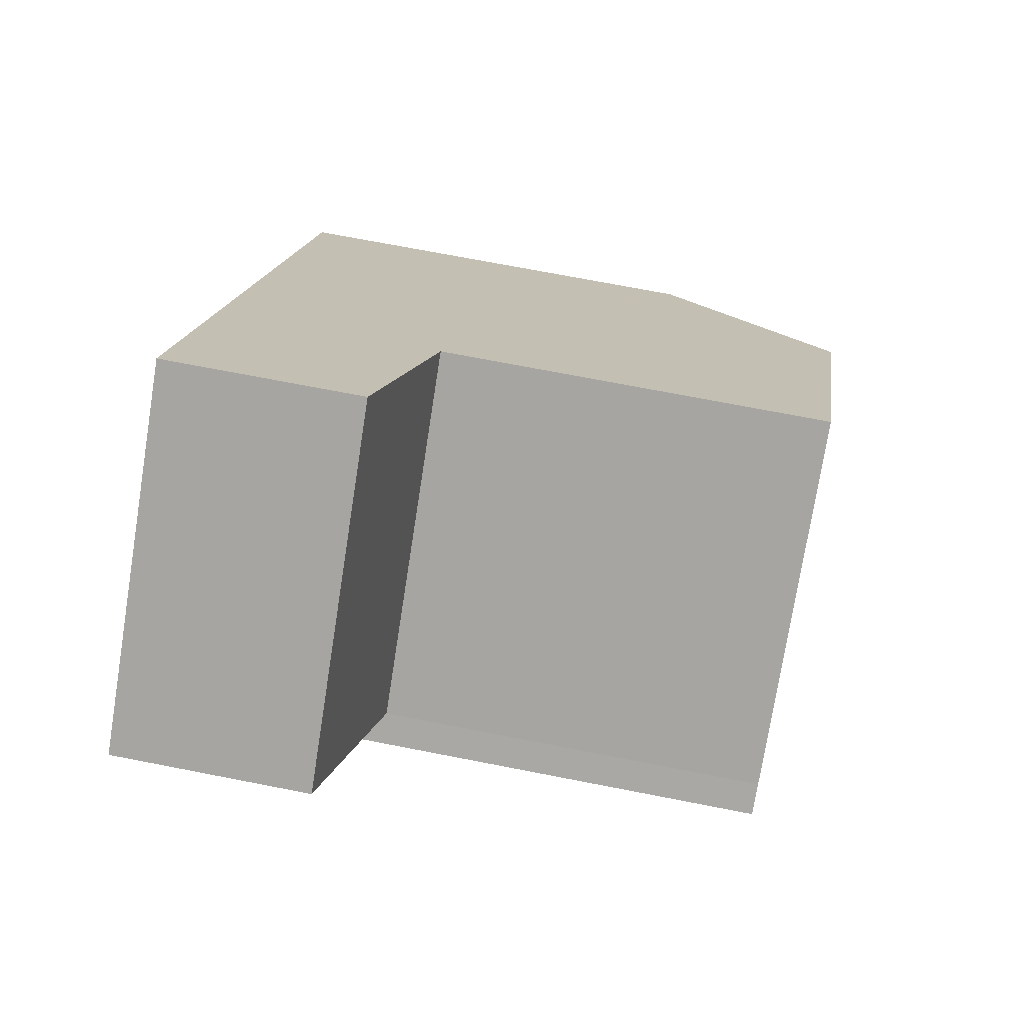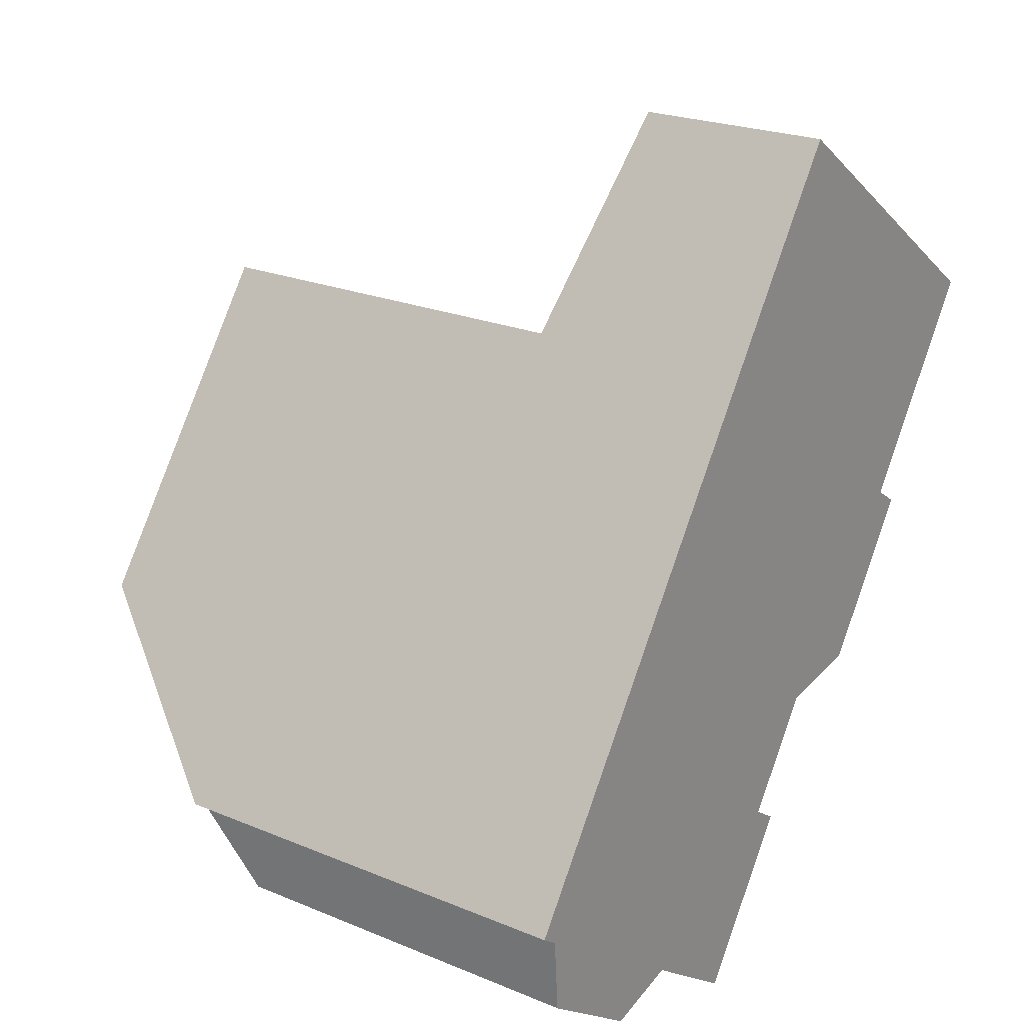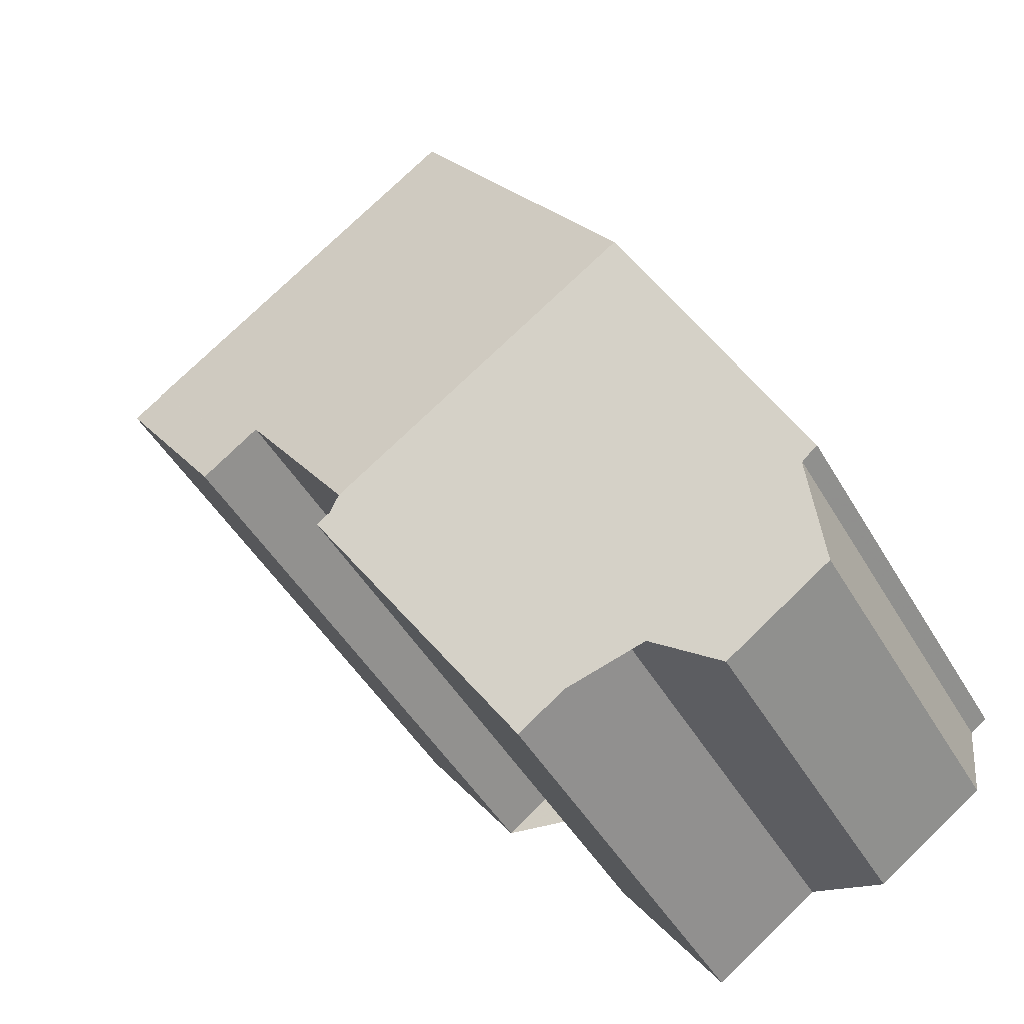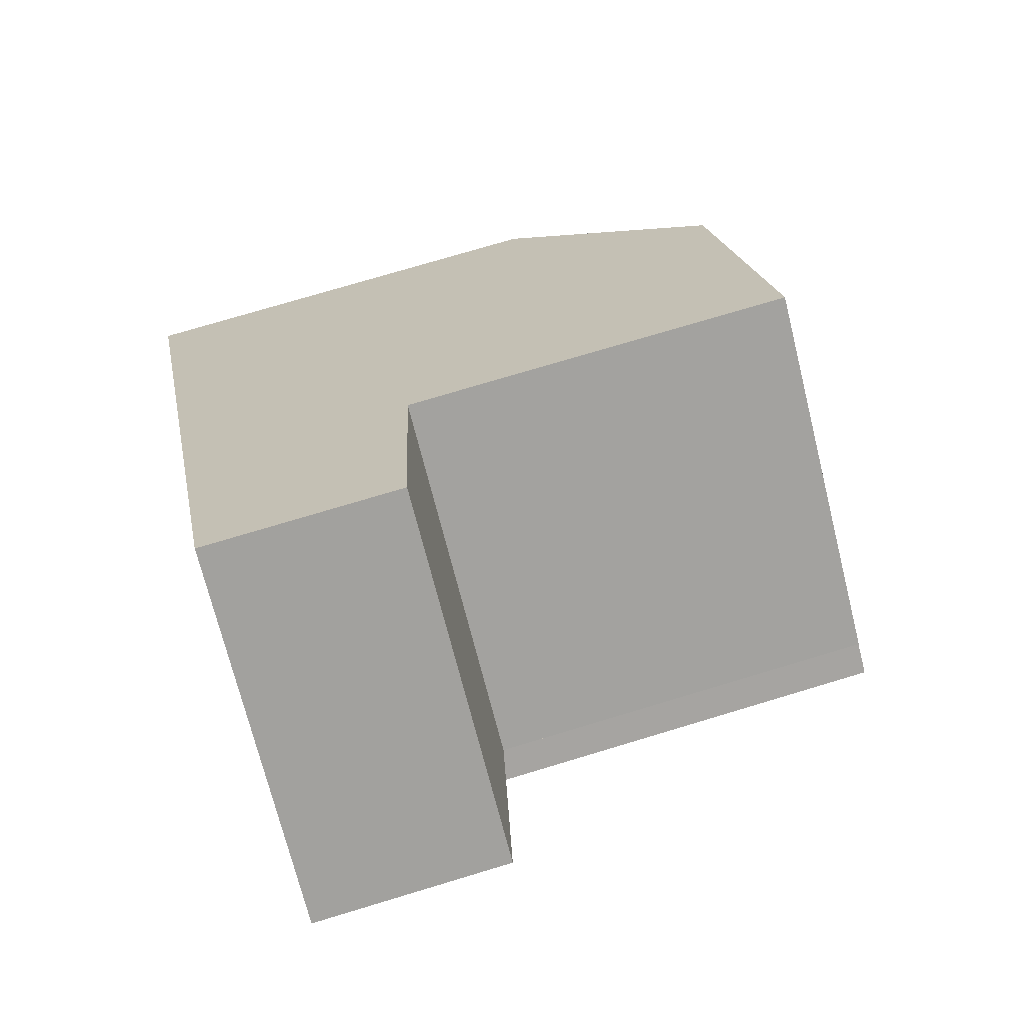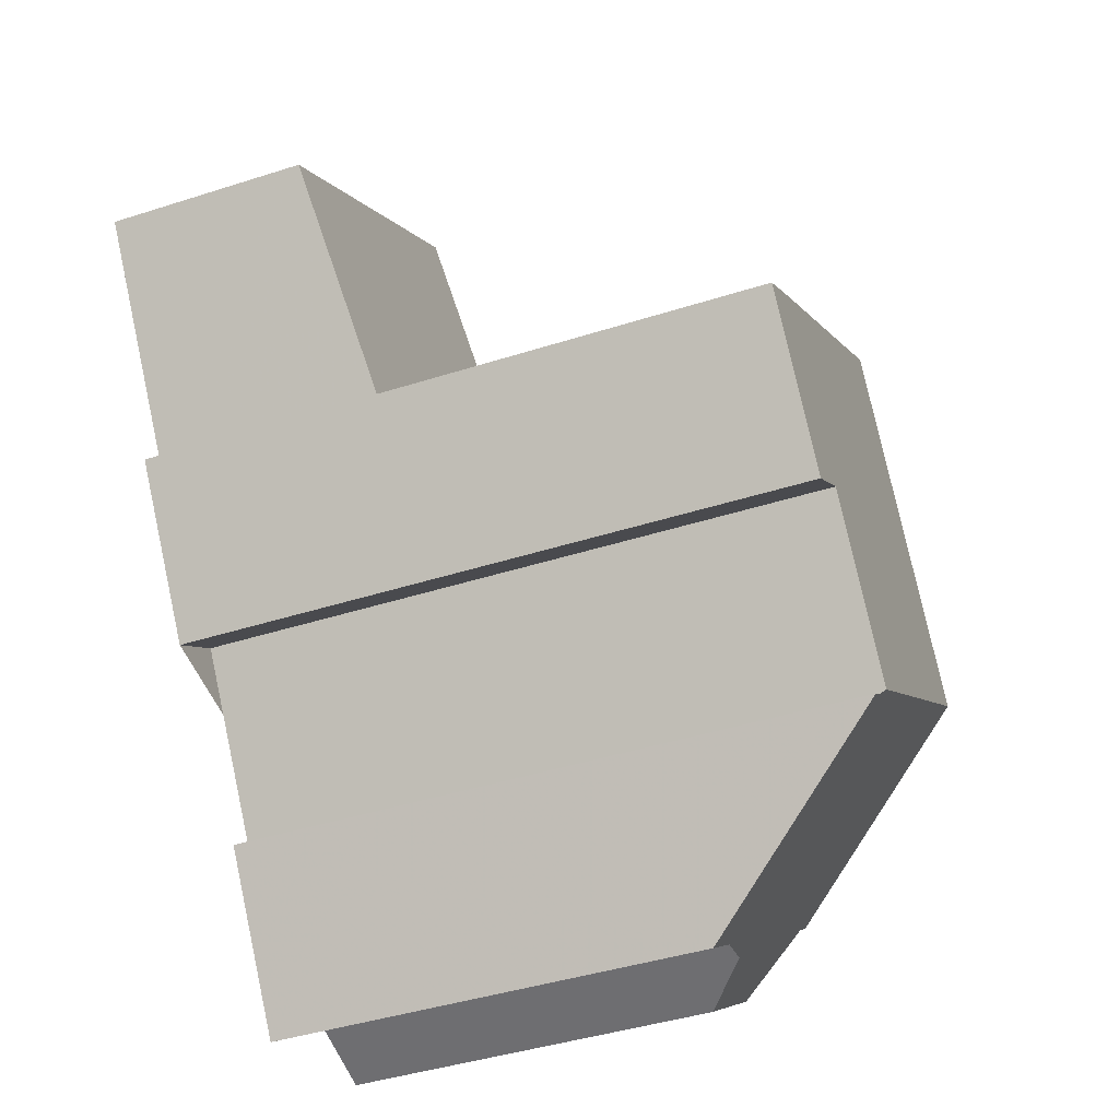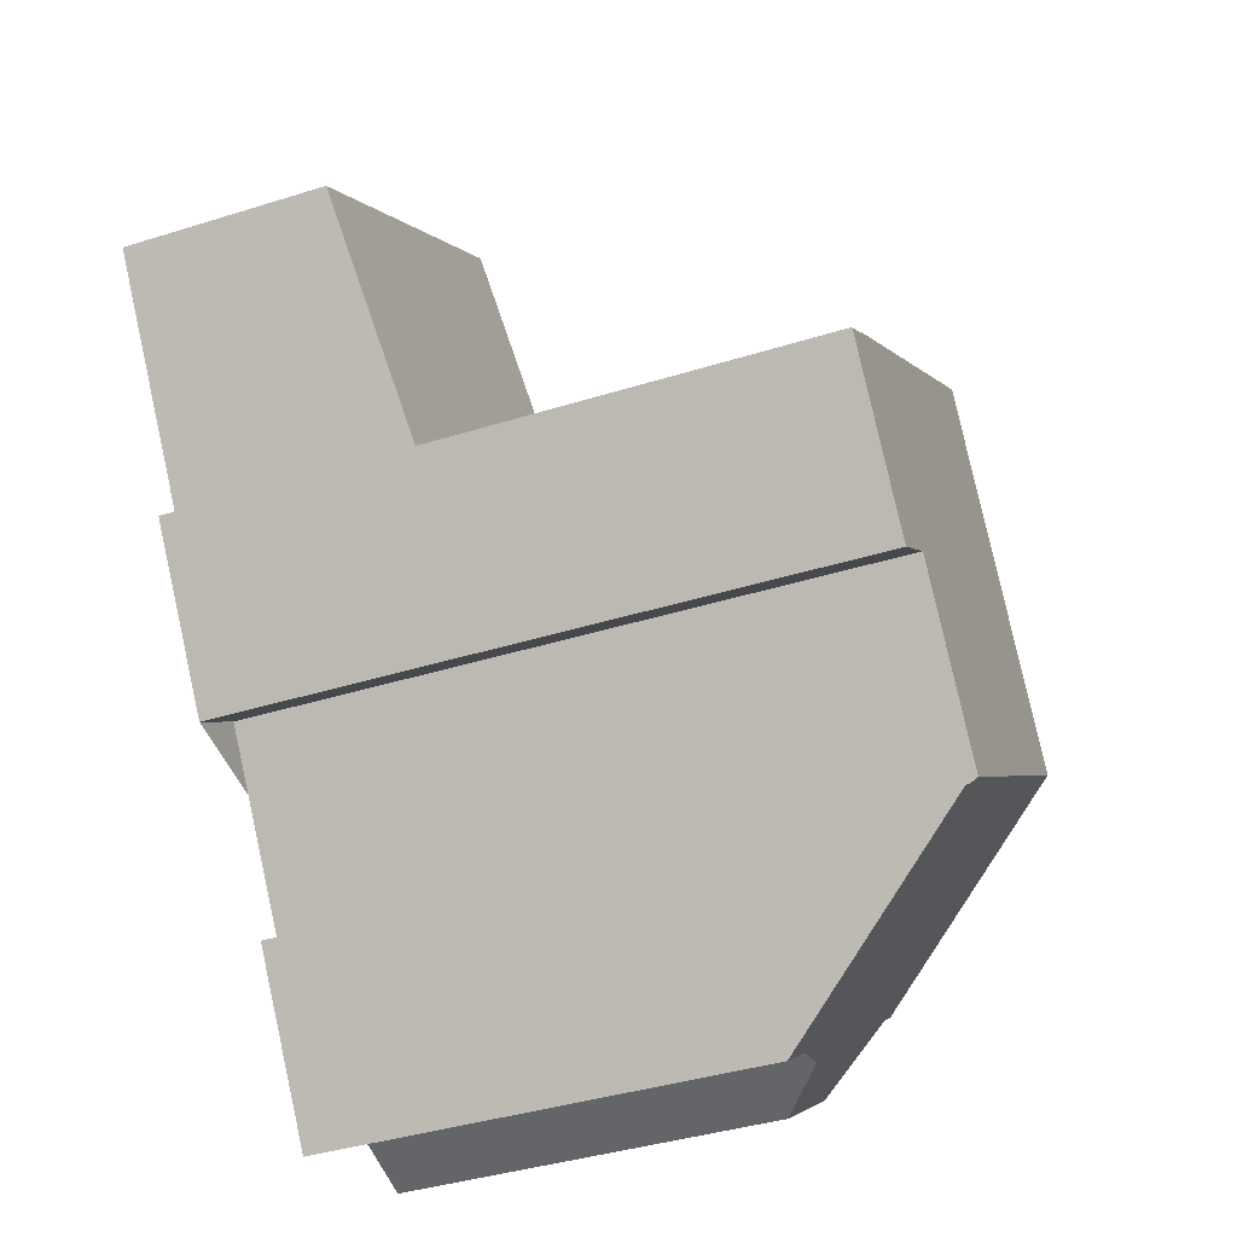
<metadata>
{"format":"obj","ext":"obj","renderer":"f3d","projection":"perspective","resolution":1024,"background":"white","views":[{"elev":70.6,"azim":-78.9,"up":"+Y"},{"elev":22.7,"azim":125.5,"up":"+Y"},{"elev":-46.8,"azim":28.7,"up":"+Y"},{"elev":74.3,"azim":-106.8,"up":"+Y"},{"elev":-42.1,"azim":-68.9,"up":"+Y"},{"elev":-39.3,"azim":-68.6,"up":"+Y"}]}
</metadata>
<code>
v -751.8 -956.7 8.308
v -752.5 -957.2 8.31
v -753.9 -955.3 8.267
v -753.5 -955 8.266
v -745 -958.2 5.767
v -745.3 -958.3 5.767
v -745.3 -959.3 4.958
v -746.8 -960.3 4.951
v -747.8 -960.1 5.758
v -749.3 -961.1 5.745
v -750.7 -959.1 8.295
v -750.3 -958.8 8.293
v -755.4 -952.3 2.627
v -751.1 -949.4 2.598
v -750.3 -958.8 8.353
v -746.5 -956.1 8.346
v -746.5 -956.1 8.346
v -750.1 -958.6 8.352
v -752.9 -954.6 8.265
v -749.3 -952.1 8.258
v -753.5 -955 8.266
v -746.5 -956.1 8.346
v -750.3 -958.8 8.353
v -749.3 -952.1 8.258
v -753.5 -955 8.266
v -751.2 -949.4 2.599
v -754.7 -951.9 2.622
v -752.9 -954.6 3.05
v -749.3 -952.1 3.028
v -753.5 -955 3.054
v -749.3 -952.1 3.028
v -753.5 -955 3.054
v -746.5 -956.1 8.346
v -749.3 -952.1 3.028
v -745.1 -958.2 5.767
v -749.3 -952.1 8.258
v -750.1 -958.6 8.352
v -748.6 -960.6 5.751
v -752.9 -954.6 3.05
v -752.9 -954.6 8.265
v -749.8 -951.3 2.91
v -749.8 -951.4 2.911
v -753.4 -953.8 2.934
v -754 -954.3 2.939
v -749.3 -952.1 8.258
v -749.3 -952.1 3.028
v -747.6 -960.2 5.564
v -745.3 -958.6 5.575
v -751.2 -949.4 2.602
v -751.1 -949.4 2.602
v -754.7 -951.9 2.624
v -755.4 -952.4 2.628
v -753.6 -955.1 8.266
v -752.2 -957 8.309
v -753.9 -955.3 8.267
v -752.5 -957.2 8.31
v -751.5 -956.5 8.308
v -747.9 -954.1 8.301
v -747.9 -954 8.301
v -751.8 -956.7 8.308
v -753.3 -954.9 8.265
v -750.5 -958.9 8.294
v -749.1 -961 5.747
v -755.2 -952.2 2.627
v -753.8 -954.2 2.937
v -753.3 -954.9 3.053
v -753.3 -954.9 8.265
v -753.3 -954.9 3.053
v -755.2 -952.2 2.625
v -751.9 -956.9 8.308
v -751.9 -956.9 8.308
v -751.8 -956.7 8.308
v -751.8 -956.7 0
v -751.9 -956.9 0
v -753.9 -955.3 8.267
v -752.5 -957.2 8.31
v -752.5 -957.2 0
v -753.9 -955.3 0
v -753.9 -955.3 8.267
v -753.9 -955.3 8.267
v -753.9 -955.3 0
v -753.9 -955.3 0
v -753.5 -955 8.266
v -753.5 -955 8.266
v -753.5 -955 0
v -753.5 -955 0
v -745.1 -958.2 5.767
v -745 -958.2 5.767
v -745 -958.2 -8.882e-16
v -745.1 -958.2 -8.882e-16
v -745.3 -958.6 5.575
v -745.3 -958.3 5.767
v -745.3 -958.3 8.882e-16
v -745.3 -958.6 0
v -746.8 -960.3 4.951
v -745.3 -959.3 4.958
v -745.3 -959.3 0
v -746.8 -960.3 0
v -747.6 -960.2 5.564
v -746.8 -960.3 4.951
v -746.8 -960.3 0
v -747.6 -960.2 0
v -748.6 -960.6 5.751
v -747.8 -960.1 5.758
v -747.8 -960.1 0
v -748.6 -960.6 0
v -750.7 -959.1 8.295
v -749.3 -961.1 5.745
v -749.3 -961.1 0
v -750.7 -959.1 -1.776e-15
v -750.5 -958.9 8.294
v -750.7 -959.1 8.295
v -750.7 -959.1 -1.776e-15
v -750.5 -958.9 0
v -750.3 -958.8 8.353
v -750.3 -958.8 8.293
v -750.3 -958.8 0
v -750.3 -958.8 0
v -755.2 -952.2 2.625
v -755.4 -952.3 2.627
v -755.4 -952.3 0
v -755.2 -952.2 -4.441e-16
v -751.1 -949.4 2.602
v -751.1 -949.4 2.598
v -751.1 -949.4 0
v -751.1 -949.4 4.441e-16
v -751.8 -956.7 8.308
v -750.3 -958.8 8.353
v -750.3 -958.8 0
v -751.8 -956.7 0
v -745 -958.2 5.767
v -746.5 -956.1 8.346
v -746.5 -956.1 -1.776e-15
v -745 -958.2 -8.882e-16
v -751.1 -949.4 2.598
v -751.2 -949.4 2.599
v -751.2 -949.4 -4.441e-16
v -751.1 -949.4 0
v -751.2 -949.4 2.599
v -754.7 -951.9 2.622
v -754.7 -951.9 0
v -751.2 -949.4 -4.441e-16
v -754 -954.3 2.939
v -753.5 -955 3.054
v -753.5 -955 -4.441e-16
v -754 -954.3 4.441e-16
v -745.3 -958.3 5.767
v -745.1 -958.2 5.767
v -745.1 -958.2 -8.882e-16
v -745.3 -958.3 8.882e-16
v -749.1 -961 5.747
v -748.6 -960.6 5.751
v -748.6 -960.6 0
v -749.1 -961 0
v -749.3 -952.1 3.028
v -749.8 -951.3 2.91
v -749.8 -951.3 0
v -749.3 -952.1 0
v -755.4 -952.4 2.628
v -754 -954.3 2.939
v -754 -954.3 4.441e-16
v -755.4 -952.4 0
v -747.9 -954 8.301
v -749.3 -952.1 8.258
v -749.3 -952.1 0
v -747.9 -954 0
v -747.8 -960.1 5.758
v -747.6 -960.2 5.564
v -747.6 -960.2 0
v -747.8 -960.1 0
v -745.3 -959.3 4.958
v -745.3 -958.6 5.575
v -745.3 -958.6 0
v -745.3 -959.3 0
v -749.8 -951.3 2.91
v -751.1 -949.4 2.602
v -751.1 -949.4 4.441e-16
v -749.8 -951.3 0
v -755.4 -952.3 2.627
v -755.4 -952.4 2.628
v -755.4 -952.4 0
v -755.4 -952.3 0
v -753.5 -955 8.266
v -753.6 -955.1 8.266
v -753.6 -955.1 0
v -753.5 -955 0
v -752.5 -957.2 8.31
v -752.2 -957 8.309
v -752.2 -957 0
v -752.5 -957.2 0
v -753.6 -955.1 8.266
v -753.9 -955.3 8.267
v -753.9 -955.3 0
v -753.6 -955.1 0
v -752.5 -957.2 8.31
v -752.5 -957.2 8.31
v -752.5 -957.2 0
v -752.5 -957.2 0
v -746.5 -956.1 8.346
v -747.9 -954 8.301
v -747.9 -954 0
v -746.5 -956.1 -1.776e-15
v -751.8 -956.7 8.308
v -751.8 -956.7 8.308
v -751.8 -956.7 0
v -751.8 -956.7 0
v -750.3 -958.8 8.293
v -750.5 -958.9 8.294
v -750.5 -958.9 0
v -750.3 -958.8 0
v -749.3 -961.1 5.745
v -749.1 -961 5.747
v -749.1 -961 0
v -749.3 -961.1 0
v -754.7 -951.9 2.622
v -755.2 -952.2 2.625
v -755.2 -952.2 -4.441e-16
v -754.7 -951.9 0
v -752.2 -957 8.309
v -751.9 -956.9 8.308
v -751.9 -956.9 0
v -752.2 -957 0
v -745 -958.2 0
v -745.3 -958.3 0
v -745.3 -959.3 0
v -746.8 -960.3 0
v -747.8 -960.1 0
v -749.3 -961.1 0
v -750.7 -959.1 0
v -750.3 -958.8 0
v -751.8 -956.7 0
v -752.5 -957.2 0
v -753.9 -955.3 0
v -753.5 -955 0
v -755.4 -952.3 0
v -751.1 -949.4 0
f 58 17 18 57
f 56 2 3 55
f 63 10 11 62
f 50 41 42 49
f 49 42 43 51
f 65 44 52 64
f 34 31 24 36
f 33 22 5 35
f 39 34 36 40
f 48 7 8 47
f 66 39 40 67
f 59 16 17 58
f 42 29 28 43
f 68 30 44 65
f 29 42 41 46
f 47 9 38 37 33 35 6 48
f 49 26 14 50
f 51 27 26 49
f 64 52 13 69
f 57 18 15 60
f 55 53 54 56
f 57 19 20 58
f 58 20 45 59
f 70 54 53 4 21 61
f 62 12 23 37 38 63
f 64 51 43 65
f 67 25 32 66
f 65 43 28 68
f 69 27 51 64
f 61 19 57 60 1 70
f 72 73 74 71
f 76 77 78 75
f 80 81 82 79
f 84 85 86 83
f 88 89 90 87
f 92 93 94 91
f 96 97 98 95
f 100 101 102 99
f 104 105 106 103
f 108 109 110 107
f 112 113 114 111
f 116 117 118 115
f 120 121 122 119
f 124 125 126 123
f 128 129 130 127
f 132 133 134 131
f 136 137 138 135
f 140 141 142 139
f 144 145 146 143
f 148 149 150 147
f 152 153 154 151
f 156 157 158 155
f 160 161 162 159
f 164 165 166 163
f 168 169 170 167
f 172 173 174 171
f 176 177 178 175
f 180 181 182 179
f 184 185 186 183
f 188 189 190 187
f 192 193 194 191
f 196 197 198 195
f 200 201 202 199
f 204 205 206 203
f 208 209 210 207
f 212 213 214 211
f 216 217 218 215
f 220 221 222 219
f 224 225 226 227 228 229 230 231 232 233 234 235 236 223

</code>
